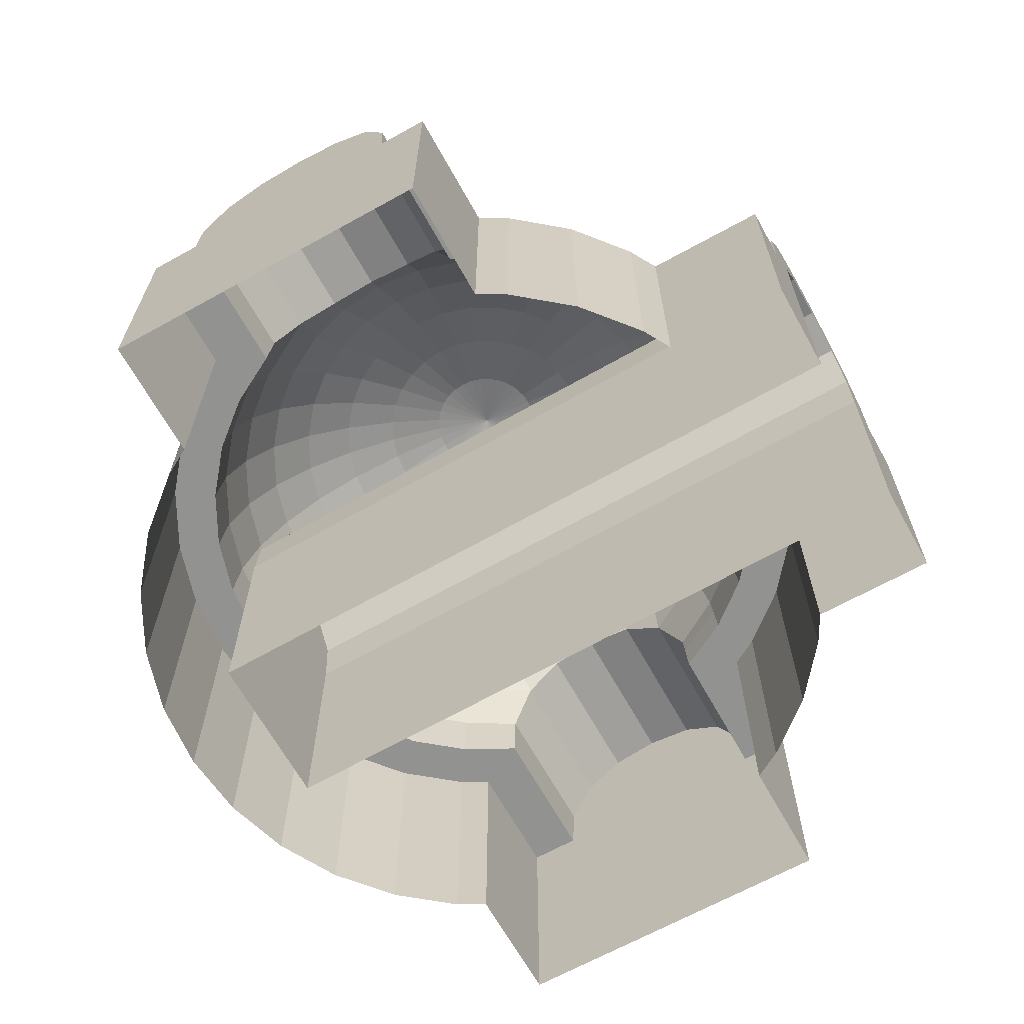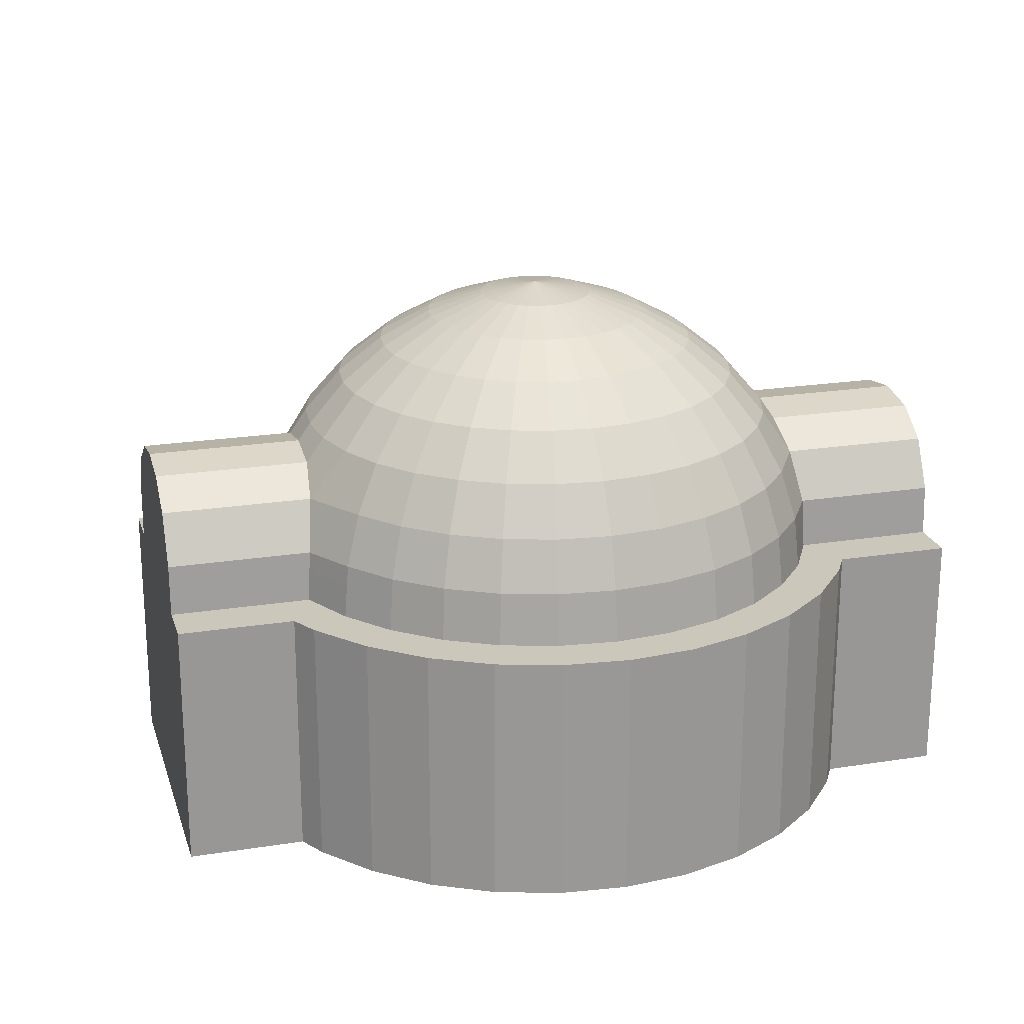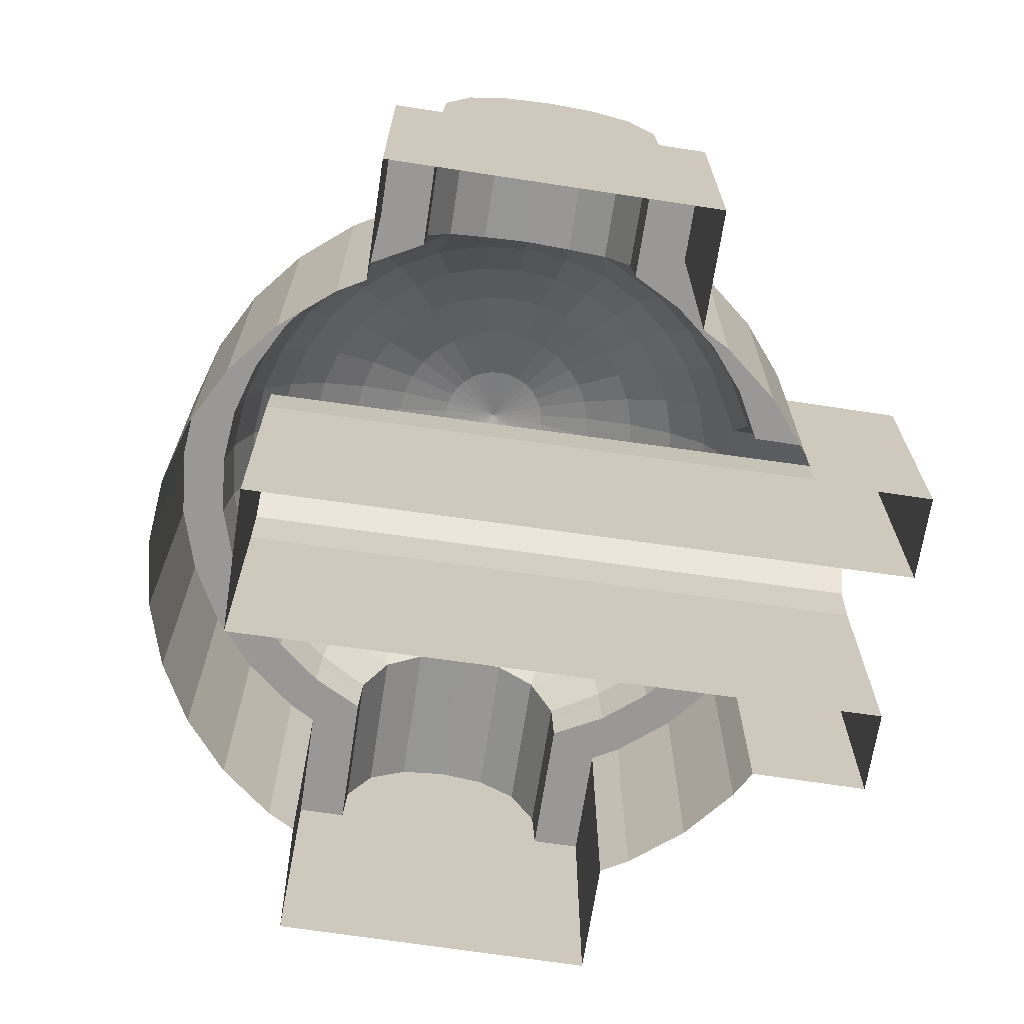
<metadata>
{"format":"obj","ext":"obj","renderer":"f3d","projection":"perspective","resolution":1024,"background":"white","views":[{"elev":-66.3,"azim":84.1,"up":"+Y"},{"elev":21.6,"azim":-50.6,"up":"+Y"},{"elev":-68.7,"azim":46.3,"up":"+Y"}]}
</metadata>
<code>
v  -0.8235 2.174 0.2286
v  -0.8439 2.174 -0.03895
v  -1.085 1.896 -0.0442
v  -1.061 1.896 0.2704
v  -0.205 2.594 0.1196
v  -0.216 2.594 -0.02525
v  -0.5506 2.409 -0.03255
v  -0.5346 2.409 0.1777
v  -1.388 1.119 -0.05082
v  -1.359 1.119 0.3231
v  -1.345 1.253 0.3206
v  -1.374 1.253 -0.0505
v  -1.263 1.585 -0.0481
v  -1.237 1.585 0.3015
v  0.1527 2.721 0.0565
v  0.147 2.721 -0.01732
v  -0.8118 2.174 -0.3054
v  -1.047 1.896 -0.3575
v  -0.1986 2.594 -0.1694
v  -0.5254 2.409 -0.2419
v  -1.341 1.243 -0.4321
v  -1.351 1.112 -0.4305
v  -1.21 1.563 -0.5381
v  0.1559 2.721 -0.09083
v  -0.7283 2.174 -0.5604
v  -0.9487 1.896 -0.6574
v  -0.1535 2.594 -0.3074
v  -0.4598 2.409 -0.4422
v  -1.041 1.732 -0.728
v  0.1789 2.721 -0.1612
v  -0.8624 1.782 -0.9803
v  -1.701 1.782 -1.567
v  -1.878 1.732 -1.314
v  -0.7939 1.896 -0.9323
v  -0.5967 2.174 -0.7942
v  -0.3564 2.409 -0.626
v  -0.08223 2.594 -0.434
v  -0.511 1.243 -1.618
v  -0.5128 1.112 -1.627
v  -1.282 1.112 -2.165
v  -1.285 1.243 -2.16
v  0.2152 2.721 -0.2257
v  -1.701 0.907 -1.567
v  -1.523 0.907 -1.82
v  -1.523 -0.7511 -1.82
v  -1.701 -0.7511 -1.567
v  -0.422 2.174 -0.9979
v  -0.5885 1.896 -1.172
v  0.01233 2.594 -0.5442
v  -0.2191 2.409 -0.786
v  -2.023 1.563 -1.107
v  0.2635 2.721 -0.2819
v  -0.2109 2.174 -1.164
v  -0.3402 1.896 -1.367
v  0.1266 2.594 -0.6339
v  -0.05326 2.409 -0.9162
v  -0.6864 1.732 -1.234
v  -1.523 1.732 -1.82
v  0.3217 2.721 -0.3276
v  -1.378 1.309 -2.027
v  -1.523 1.412 -1.82
v  -1.378 1.563 -2.027
v  0.02849 2.174 -1.285
v  -0.05877 1.896 -1.509
v  0.2561 2.594 -0.6995
v  0.1348 2.409 -1.011
v  -0.1635 1.253 -1.779
v  -0.1688 1.119 -1.792
v  -0.1236 1.585 -1.676
v  -0.5659 1.563 -1.459
v  0.3877 2.721 -0.3611
v  0.2869 2.174 -1.357
v  0.2451 1.896 -1.594
v  0.396 2.594 -0.7387
v  0.3379 2.409 -1.068
v  0.214 1.585 -1.77
v  0.459 2.721 -0.381
v  -1.276 0.907 -2.174
v  -0.5155 0.907 -1.642
v  -0.4651 0.907 -1.994
v  -1.094 0.907 -2.434
v  0.5246 2.787 -0.009084
v  -1.276 -0.7511 -2.174
v  -1.378 -0.7511 -2.027
v  -1.378 0.907 -2.027
v  -2.023 -0.7511 -1.107
v  -2.126 -0.7511 -0.9603
v  -2.126 0.907 -0.9603
v  -2.023 0.907 -1.107
v  -1.878 0.907 -1.314
v  -1.878 -0.7511 -1.314
v  -1.701 1.443 -1.567
v  -0.2825 0.907 -2.081
v  -0.2825 -0.7511 -2.081
v  -0.4651 -0.7511 -1.994
v  -1.679 -0.7511 -0.2603
v  -1.698 -0.7511 -0.05889
v  -1.698 0.907 -0.05889
v  -1.679 0.907 -0.2603
v  -1.665 0.907 0.377
v  -1.665 -0.7511 0.377
v  0.1385 0.907 -2.199
v  0.1385 -0.7511 -2.199
v  -1.094 -0.7511 -2.434
v  -2.307 0.907 -0.7004
v  -2.307 -0.7511 -0.7004
v  -1.411 0.907 -0.05132
v  -1.382 0.907 0.3271
v  -1.365 0.907 -0.4281
v  -0.177 0.907 -1.813
v  0.1885 0.907 -1.916
v  -2.116 1.243 -0.9743
v  -2.119 1.112 -0.9689
v  -1.878 1.412 -1.314
v  -2.023 1.309 -1.107
v  0.7623 2.174 1.339
v  0.4947 2.174 1.359
v  0.4894 1.896 1.6
v  0.8041 1.896 1.576
v  0.6533 2.594 0.7205
v  0.5084 2.594 0.7316
v  0.5011 2.409 1.066
v  0.7114 2.409 1.05
v  0.8543 1.253 1.861
v  0.4831 1.253 1.889
v  0.4827 1.119 1.904
v  0.8568 1.119 1.875
v  0.4855 1.585 1.779
v  0.8352 1.585 1.752
v  0.5902 2.721 0.3628
v  0.5163 2.721 0.3685
v  -0.9756 1.896 0.5742
v  -0.7512 2.174 0.487
v  -0.4778 2.409 0.3806
v  -0.1659 2.594 0.2594
v  -1.258 1.119 0.6842
v  -1.245 1.253 0.6789
v  -1.142 1.585 0.639
v  0.1726 2.721 0.1278
v  1.332 0.907 2.063
v  0.9107 0.907 2.181
v  0.9107 -0.7511 2.181
v  1.332 -0.7511 2.063
v  0.4759 0.907 2.214
v  0.4759 -0.7511 2.214
v  0.8608 0.907 1.897
v  0.4822 0.907 1.926
v  -1.28 0.907 0.6924
v  -1.548 0.907 0.7967
v  1.873 2.174 -0.2468
v  1.893 2.174 0.02078
v  2.134 1.896 0.02603
v  2.11 1.896 -0.2886
v  1.254 2.594 -0.1377
v  1.265 2.594 0.007077
v  1.6 2.409 0.01438
v  1.584 2.409 -0.1958
v  2.423 1.253 0.03234
v  2.437 1.119 0.03265
v  2.409 1.119 -0.3413
v  2.394 1.253 -0.3388
v  2.313 1.585 0.02993
v  2.286 1.585 -0.3197
v  0.8965 2.721 -0.07467
v  0.9022 2.721 -0.0008454
v  1.861 2.174 0.2872
v  2.096 1.896 0.3393
v  1.248 2.594 0.1513
v  1.575 2.409 0.2237
v  2.39 1.243 0.4139
v  2.4 1.112 0.4124
v  2.26 1.563 0.5199
v  0.8933 2.721 0.07266
v  1.778 2.174 0.5422
v  1.998 1.896 0.6392
v  1.203 2.594 0.2893
v  1.509 2.409 0.4241
v  2.09 1.732 0.7099
v  0.8703 2.721 0.143
v  1.912 1.782 0.9621
v  2.75 1.782 1.549
v  2.927 1.732 1.296
v  1.646 2.174 0.7761
v  1.843 1.896 0.9142
v  1.131 2.594 0.4158
v  1.406 2.409 0.6078
v  2.335 1.243 2.142
v  1.56 1.243 1.6
v  1.562 1.112 1.609
v  2.331 1.112 2.147
v  0.834 2.721 0.2075
v  2.75 -0.7511 1.549
v  2.75 0.907 1.549
v  2.573 0.907 1.802
v  2.573 -0.7511 1.802
v  1.471 2.174 0.9797
v  1.638 1.896 1.154
v  1.037 2.594 0.5261
v  1.268 2.409 0.7678
v  3.072 1.563 1.089
v  0.7858 2.721 0.2637
v  1.389 1.896 1.348
v  1.26 2.174 1.145
v  1.102 2.409 0.898
v  0.9227 2.594 0.6157
v  2.573 1.732 1.802
v  1.736 1.732 1.216
v  0.7275 2.721 0.3094
v  2.573 1.412 1.802
v  2.428 1.563 2.009
v  2.428 1.309 2.009
v  1.021 2.174 1.267
v  1.108 1.896 1.491
v  0.7931 2.594 0.6814
v  0.9144 2.409 0.9933
v  1.213 1.253 1.76
v  1.218 1.119 1.774
v  1.173 1.585 1.658
v  1.615 1.563 1.44
v  0.6615 2.721 0.3429
v  2.325 0.907 2.156
v  1.565 0.907 1.624
v  1.514 0.907 1.976
v  2.143 0.907 2.416
v  2.329 0.907 -0.7107
v  2.431 0.907 -0.3452
v  2.714 0.907 -0.3952
v  2.597 0.907 -0.8162
v  2.325 -0.7511 2.156
v  2.428 -0.7511 2.009
v  2.428 0.907 2.009
v  3.175 0.907 0.9422
v  3.072 0.907 1.089
v  3.072 -0.7511 1.089
v  3.175 -0.7511 0.9422
v  2.927 0.907 1.296
v  2.927 -0.7511 1.296
v  2.75 1.443 1.549
v  1.514 -0.7511 1.976
v  2.728 -0.7511 0.2422
v  2.748 -0.7511 0.04072
v  2.748 0.907 0.04072
v  2.728 0.907 0.2422
v  2.714 -0.7511 -0.3952
v  2.143 -0.7511 2.416
v  3.357 -0.7511 0.6823
v  3.357 0.907 0.6823
v  2.46 0.907 0.03315
v  2.415 0.907 0.4099
v  1.226 0.907 1.795
v  3.165 1.243 0.9562
v  3.169 1.112 0.9507
v  2.927 1.412 1.296
v  3.072 1.309 1.089
v  0.5545 2.174 -1.378
v  0.5597 1.896 -1.618
v  0.5408 2.594 -0.7497
v  0.5481 2.409 -1.084
v  0.5636 1.585 -1.797
v  0.566 1.253 -1.907
v  0.1949 1.253 -1.879
v  0.8209 2.174 -1.345
v  0.873 1.896 -1.581
v  0.7574 2.409 -1.059
v  0.685 2.594 -0.7323
v  0.9476 1.243 -1.875
v  0.9461 1.112 -1.884
v  0.5663 1.119 -1.922
v  1.054 1.563 -1.744
v  0.6064 2.721 -0.3778
v  0.5329 2.721 -0.3867
v  1.076 2.174 -1.262
v  1.173 1.896 -1.482
v  0.823 2.594 -0.6872
v  0.9578 2.409 -0.9935
v  1.244 1.732 -1.575
v  0.6767 2.721 -0.3548
v  1.83 1.732 -2.412
v  1.496 1.782 -1.396
v  2.083 1.782 -2.234
v  1.31 2.174 -1.13
v  1.448 1.896 -1.328
v  1.142 2.409 -0.8901
v  0.9495 2.594 -0.6159
v  2.133 1.243 -1.045
v  2.143 1.112 -1.046
v  2.681 1.112 -1.815
v  2.676 1.243 -1.819
v  0.7412 2.721 -0.3185
v  1.513 2.174 -0.9557
v  1.687 1.896 -1.122
v  1.06 2.594 -0.5214
v  1.302 2.409 -0.7528
v  1.622 1.563 -2.557
v  0.7974 2.721 -0.2702
v  1.679 2.174 -0.7446
v  1.882 1.896 -0.8739
v  1.149 2.594 -0.4071
v  1.432 2.409 -0.587
v  1.75 1.732 -1.22
v  2.336 1.732 -2.057
v  0.8431 2.721 -0.212
v  2.478 1.255 -1.957
v  2.336 1.492 -2.057
v  2.543 1.563 -1.912
v  1.8 2.174 -0.5052
v  2.025 1.896 -0.5925
v  1.215 2.594 -0.2776
v  1.527 2.409 -0.3989
v  2.294 1.253 -0.6972
v  2.308 1.119 -0.7025
v  2.192 1.585 -0.6573
v  1.974 1.563 -1.1
v  0.8766 2.721 -0.146
v  -1.548 -0.7511 0.7967
v  2.69 0.907 -1.809
v  2.157 0.907 -1.049
v  2.509 0.907 -0.9988
v  2.949 0.907 -1.627
v  0.5668 0.907 -1.944
v  0.5744 0.907 -2.232
v  2.69 -0.7511 -1.809
v  2.497 -0.7511 -1.944
v  2.497 0.907 -1.944
v  1.668 -0.7511 -2.525
v  1.476 -0.7511 -2.659
v  1.476 0.907 -2.659
v  1.668 0.907 -2.525
v  -0.08532 0.9695 1.618
v  -0.1041 1.318 1.605
v  2.083 1.542 -2.234
v  2.597 -0.7511 -0.8162
v  2.509 -0.7511 -0.9988
v  0.5744 -0.7511 -2.232
v  0.7759 0.907 -2.213
v  0.7759 -0.7511 -2.213
v  2.949 -0.7511 -1.627
v  1.216 -0.7511 -2.841
v  1.216 0.907 -2.841
v  0.1924 1.119 -1.893
v  0.9436 0.907 -1.899
v  1.49 1.243 -2.649
v  1.484 1.112 -2.653
v  1.83 1.492 -2.412
v  1.687 1.255 -2.511
v  -0.9145 0.9695 1.037
v  -0.8956 1.318 1.051
v  -0.4999 1.604 1.328
v  -0.753 1.555 1.15
v  -0.2467 1.555 1.505
v  -0.9145 -0.6885 1.037
v  -0.08532 -0.6885 1.618
v  -0.8574 1.119 1.314
v  -0.8739 0.907 1.329
v  -0.5858 0.907 1.577
v  -0.5727 1.119 1.558
v  -0.2552 0.907 1.763
v  -0.246 1.119 1.742
v  0.3725 2.721 0.3366
v  0.308 2.721 0.3003
v  -0.7507 0.907 1.812
v  -0.7507 -0.7511 1.812
v  -0.3711 -0.7511 2.026
v  -0.3711 0.907 2.026
v  -0.1958 1.585 1.628
v  -0.5012 1.585 1.456
v  -0.5644 1.253 1.546
v  -0.2402 1.253 1.729
v  0.0997 2.594 0.5978
v  0.2262 2.594 0.669
v  -0.2605 2.174 1.112
v  -0.02678 2.174 1.244
v  0.09139 2.409 0.9753
v  -0.09227 2.409 0.8719
v  -0.1238 1.896 1.464
v  -0.3986 1.896 1.309
v  -1.082 0.907 1.528
v  -1.082 -0.7511 1.528
v  0.2518 2.721 0.2521
v  -0.7674 1.585 1.228
v  -0.847 1.253 1.304
v  -0.01057 2.594 0.5032
v  -0.2523 2.409 0.7346
v  -0.4643 2.174 0.9374
v  -0.6382 1.896 1.104
v  -1.089 1.119 1.019
v  -1.108 0.907 1.031
v  0.2061 2.721 0.1938
v  -1.351 0.907 1.185
v  -1.351 -0.7511 1.185
v  -0.9839 1.585 0.9517
v  -1.077 1.253 1.011
v  -0.1002 2.594 0.3889
v  -0.3825 2.409 0.5687
v  -0.63 2.174 0.7262
v  -0.833 1.896 0.8556
v  0.1103 1.119 1.859
v  0.1053 0.907 1.881
v  0.4428 2.721 0.3596
v  0.04308 0.907 2.162
v  0.04308 -0.7511 2.162
v  0.1373 1.585 1.737
v  0.1134 1.253 1.845
v  0.3642 2.594 0.7142
v  0.2917 2.409 1.041
v  0.2281 2.174 1.327
v  0.176 1.896 1.562
v  -0.4999 0.9695 1.328
v  -0.4999 -0.6885 1.328
v  -0.4999 1.318 1.328
o Sphere
g Sphere
f 1 2 3 4
f 5 6 7 8
f 9 10 11 12
f 4 3 13 14
f 8 7 2 1
f 15 16 6 5
f 14 13 12 11
f 2 17 18 3
f 6 19 20 7
f 21 22 9 12
f 13 3 18 23
f 2 7 20 17
f 6 16 24 19
f 13 23 21 12
f 17 25 26 18
f 19 27 28 20
f 18 26 29 23
f 20 28 25 17
f 24 30 27 19
f 31 32 33 29
f 34 26 25 35
f 36 28 27 37
f 38 39 40 41
f 29 26 34 31
f 25 28 36 35
f 27 30 42 37
f 43 44 45 46
f 35 47 48 34
f 37 49 50 36
f 29 33 51 23
f 36 50 47 35
f 52 49 37 42
f 48 47 53 54
f 49 55 56 50
f 31 57 58 32
f 56 53 47 50
f 49 52 59 55
f 60 61 58 62
f 53 63 64 54
f 56 55 65 66
f 39 38 67 68
f 54 64 69 70
f 66 63 53 56
f 59 71 65 55
f 70 69 67 38
f 64 63 72 73
f 65 74 75 66
f 73 76 69 64
f 75 72 63 66
f 71 77 74 65
f 78 79 80 81
f 15 82 16
f 16 82 24
f 24 82 30
f 30 82 42
f 42 82 52
f 52 82 59
f 59 82 71
f 71 82 77
f 78 83 84 85
f 86 87 88 89
f 85 84 45 44
f 90 43 46 91
f 92 32 58 61
f 41 40 60 62
f 62 70 38 41
f 80 93 94 95
f 96 97 98 99
f 100 98 97 101
f 102 103 94 93
f 95 104 81 80
f 96 99 105 106
f 107 98 100 108
f 104 83 78 81
f 109 99 98 107
f 88 105 99 109
f 79 110 93 80
f 93 110 111 102
f 88 87 106 105
f 70 62 58 57
f 57 48 54 70
f 21 112 113 22
f 23 51 112 21
f 51 33 114 115
f 115 113 112 51
f 48 57 31 34
f 90 91 86 89
f 32 92 114 33
f 116 117 118 119
f 120 121 122 123
f 124 125 126 127
f 119 118 128 129
f 123 122 117 116
f 130 131 121 120
f 129 128 125 124
f 132 133 1 4
f 134 135 5 8
f 11 10 136 137
f 132 4 14 138
f 1 133 134 8
f 139 15 5 135
f 14 11 137 138
f 140 141 142 143
f 141 144 145 142
f 144 141 146 147
f 148 108 100 149
f 150 151 152 153
f 154 155 156 157
f 158 159 160 161
f 153 152 162 163
f 157 156 151 150
f 154 164 165 155
f 163 162 158 161
f 151 166 167 152
f 155 168 169 156
f 158 170 171 159
f 152 167 172 162
f 156 169 166 151
f 155 165 173 168
f 162 172 170 158
f 166 174 175 167
f 168 176 177 169
f 167 175 178 172
f 169 177 174 166
f 168 173 179 176
f 178 180 181 182
f 174 183 184 175
f 185 186 177 176
f 187 188 189 190
f 175 184 180 178
f 183 174 177 186
f 185 176 179 191
f 192 193 194 195
f 183 196 197 184
f 186 185 198 199
f 178 182 200 172
f 186 199 196 183
f 191 201 198 185
f 202 197 196 203
f 204 199 198 205
f 206 181 180 207
f 199 204 203 196
f 201 208 205 198
f 209 206 210 211
f 212 213 202 203
f 205 214 215 204
f 188 216 217 189
f 202 213 218 219
f 204 215 212 203
f 208 220 214 205
f 219 218 216 188
f 212 116 119 213
f 120 123 215 214
f 217 216 124 127
f 213 119 129 218
f 123 116 212 215
f 220 130 120 214
f 129 124 216 218
f 221 222 223 224
f 225 226 227 228
f 229 230 231 221
f 232 233 234 235
f 231 230 195 194
f 236 193 192 237
f 181 206 209 238
f 211 210 187 190
f 219 188 187 210
f 143 239 223 140
f 240 241 242 243
f 244 227 242 241
f 223 239 245 224
f 246 240 243 247
f 242 227 226 248
f 245 229 221 224
f 248 249 243 242
f 247 243 249 232
f 222 250 140 223
f 140 250 146 141
f 235 246 247 232
f 210 206 207 219
f 197 202 219 207
f 171 170 251 252
f 172 200 251 170
f 253 254 200 182
f 252 251 200 254
f 180 184 197 207
f 237 234 233 236
f 181 238 253 182
f 72 255 256 73
f 257 258 75 74
f 259 260 261 76
f 258 255 72 75
f 255 262 263 256
f 264 258 257 265
f 266 267 268 260
f 256 263 269 259
f 258 264 262 255
f 270 265 257 271
f 259 269 266 260
f 263 262 272 273
f 264 265 274 275
f 263 273 276 269
f 264 275 272 262
f 270 277 274 265
f 278 276 279 280
f 281 282 273 272
f 283 275 274 284
f 285 286 287 288
f 282 279 276 273
f 283 281 272 275
f 289 284 274 277
f 282 281 290 291
f 292 293 283 284
f 276 278 294 269
f 293 290 281 283
f 295 292 284 289
f 291 290 296 297
f 298 299 293 292
f 279 300 301 280
f 290 293 299 296
f 292 295 302 298
f 303 304 301 305
f 296 306 307 297
f 298 308 309 299
f 285 310 311 286
f 297 307 312 313
f 299 309 306 296
f 302 314 308 298
f 313 312 310 285
f 153 307 306 150
f 157 309 308 154
f 312 163 161 310
f 312 307 153 163
f 150 306 309 157
f 149 100 101 315
f 316 317 318 319
f 161 160 311 310
f 320 321 102 111
f 322 323 324 316
f 325 326 327 328
f 329 330 303 324
f 331 280 301 304
f 303 305 288 287
f 313 285 288 305
f 332 333 318 228
f 334 321 335 336
f 103 102 321 334
f 337 319 318 333
f 338 336 335 339
f 268 340 261 260
f 316 319 337 322
f 341 335 321 320
f 335 341 327 339
f 318 317 225 228
f 327 326 338 339
f 305 301 300 313
f 291 297 313 300
f 266 342 343 267
f 294 342 266 269
f 344 345 294 278
f 343 342 294 345
f 282 291 300 279
f 346 328 345 347
f 331 344 278 280
f 261 340 68 67
f 76 261 67 69
f 130 82 131
f 227 244 332 228
f 308 314 164 154
f 257 74 77 271
f 76 73 256 259
f 139 82 15
f 164 82 165
f 165 82 173
f 173 82 179
f 179 82 191
f 191 82 201
f 201 82 208
f 208 82 220
f 220 82 130
f 77 82 271
f 314 82 164
f 271 82 270
f 270 82 277
f 277 82 289
f 289 82 295
f 295 82 302
f 302 82 314
f 110 68 340 111
f 344 331 348 349
f 328 327 343 345
f 347 345 344 349
f 327 341 267 343
f 111 340 268 320
f 303 287 316 324
f 350 348 331 304
f 225 311 160 226
f 317 286 311 225
f 303 330 350 304
f 287 286 317 316
f 341 320 268 267
f 236 253 238 193
f 252 254 233 232
f 236 233 254 253
f 252 232 249 171
f 231 211 190 221
f 194 193 238 209
f 217 127 146 250
f 222 189 217 250
f 231 194 209 211
f 189 222 221 190
f 248 159 171 249
f 226 160 159 248
f 108 148 136 10
f 146 127 126 147
f 43 90 114 92
f 115 89 88 113
f 114 90 89 115
f 113 88 109 22
f 60 40 78 85
f 61 44 43 92
f 39 68 110 79
f 44 61 60 85
f 40 39 79 78
f 109 107 9 22
f 9 107 108 10
f 328 346 351 325
f 329 324 323 352
f 353 354 355 356
f 356 355 357 358
f 359 82 360
f 361 362 363 364
f 357 355 361 364
f 365 366 367 368
f 359 360 369 370
f 371 372 373 374
f 366 365 375 376
f 358 368 367 356
f 370 369 374 373
f 372 371 376 375
f 361 355 354 377
f 378 362 361 377
f 360 82 379
f 367 366 380 381
f 369 360 379 382
f 371 374 383 384
f 366 376 385 380
f 353 356 367 381
f 369 382 383 374
f 371 384 385 376
f 386 136 148 387
f 386 387 354 353
f 379 82 388
f 377 389 390 378
f 389 377 354 387
f 380 391 392 381
f 379 388 393 382
f 383 394 395 384
f 385 396 391 380
f 386 353 381 392
f 382 393 394 383
f 384 395 396 385
f 387 148 149 389
f 315 390 389 149
f 388 82 139
f 137 392 391 138
f 393 388 139 135
f 394 134 133 395
f 391 396 132 138
f 386 392 137 136
f 393 135 134 394
f 395 133 132 396
f 397 358 357 398
f 126 397 398 147
f 131 82 399
f 144 400 401 145
f 147 398 400 144
f 128 402 403 125
f 131 399 404 121
f 117 122 405 406
f 118 407 402 128
f 126 125 403 397
f 122 121 404 405
f 406 407 118 117
f 357 364 400 398
f 363 401 400 364
f 399 82 359
f 403 402 365 368
f 399 359 370 404
f 373 372 406 405
f 375 365 402 407
f 403 368 358 397
f 405 404 370 373
f 407 406 372 375
f 351 346 408 409
f 408 346 347 410
f 408 410 330 329
f 352 409 408 329
f 348 350 330 410
f 347 349 348 410

</code>
